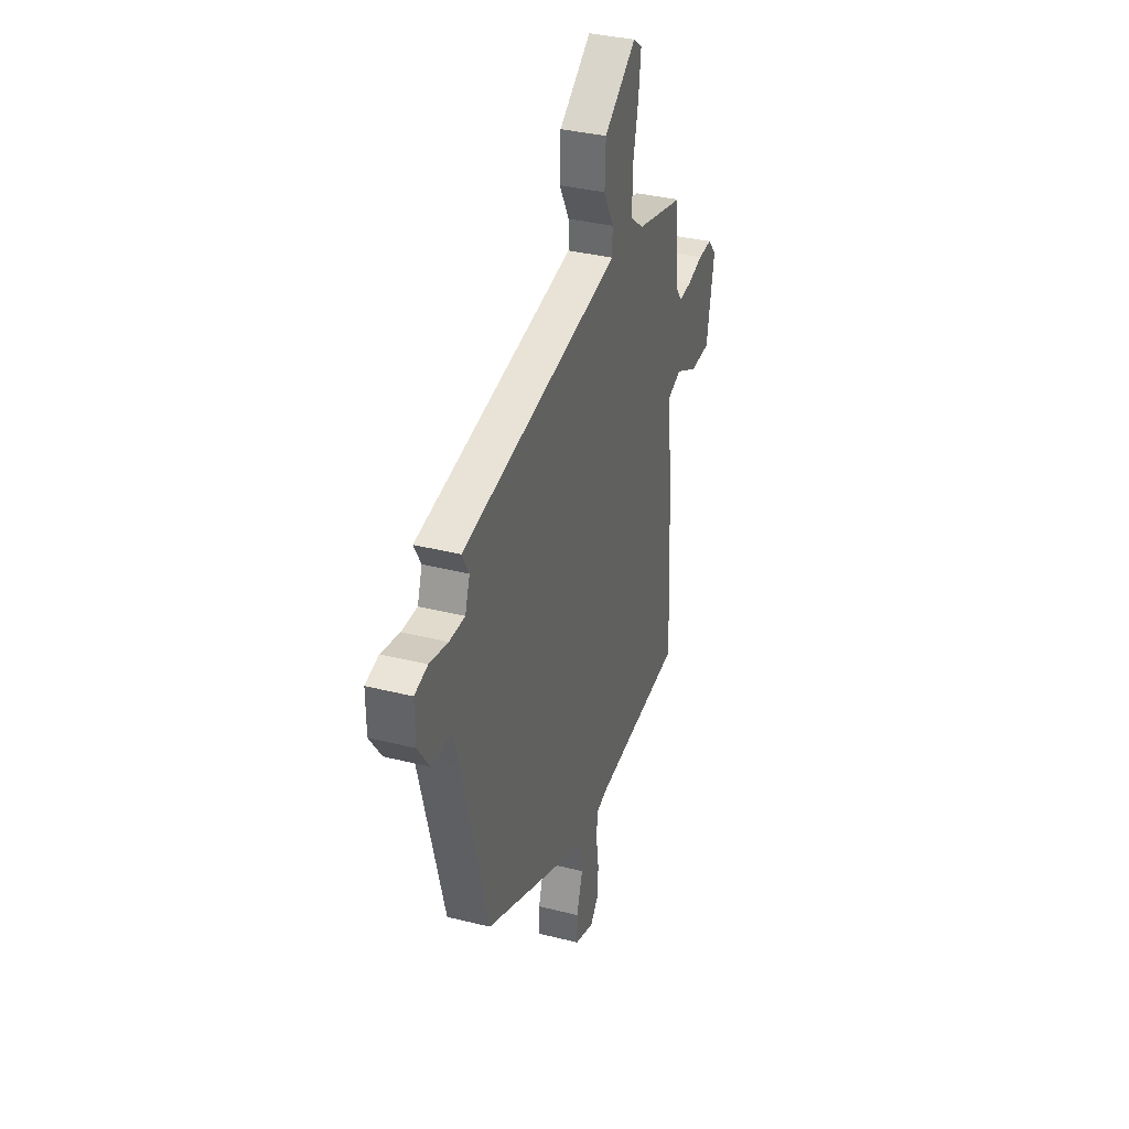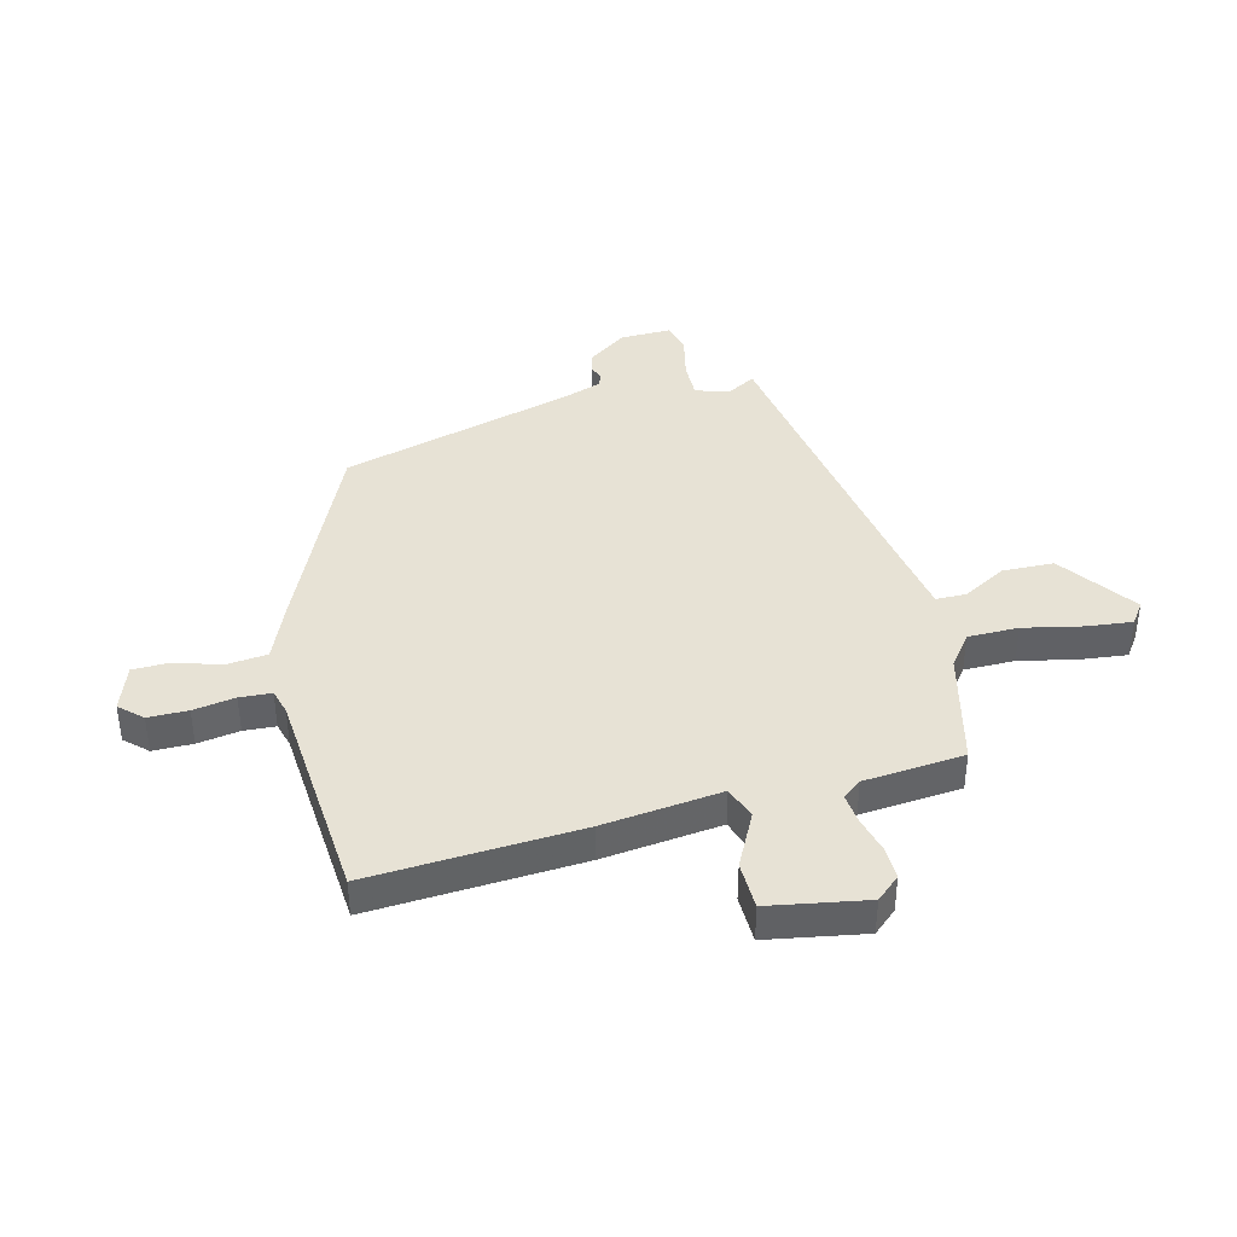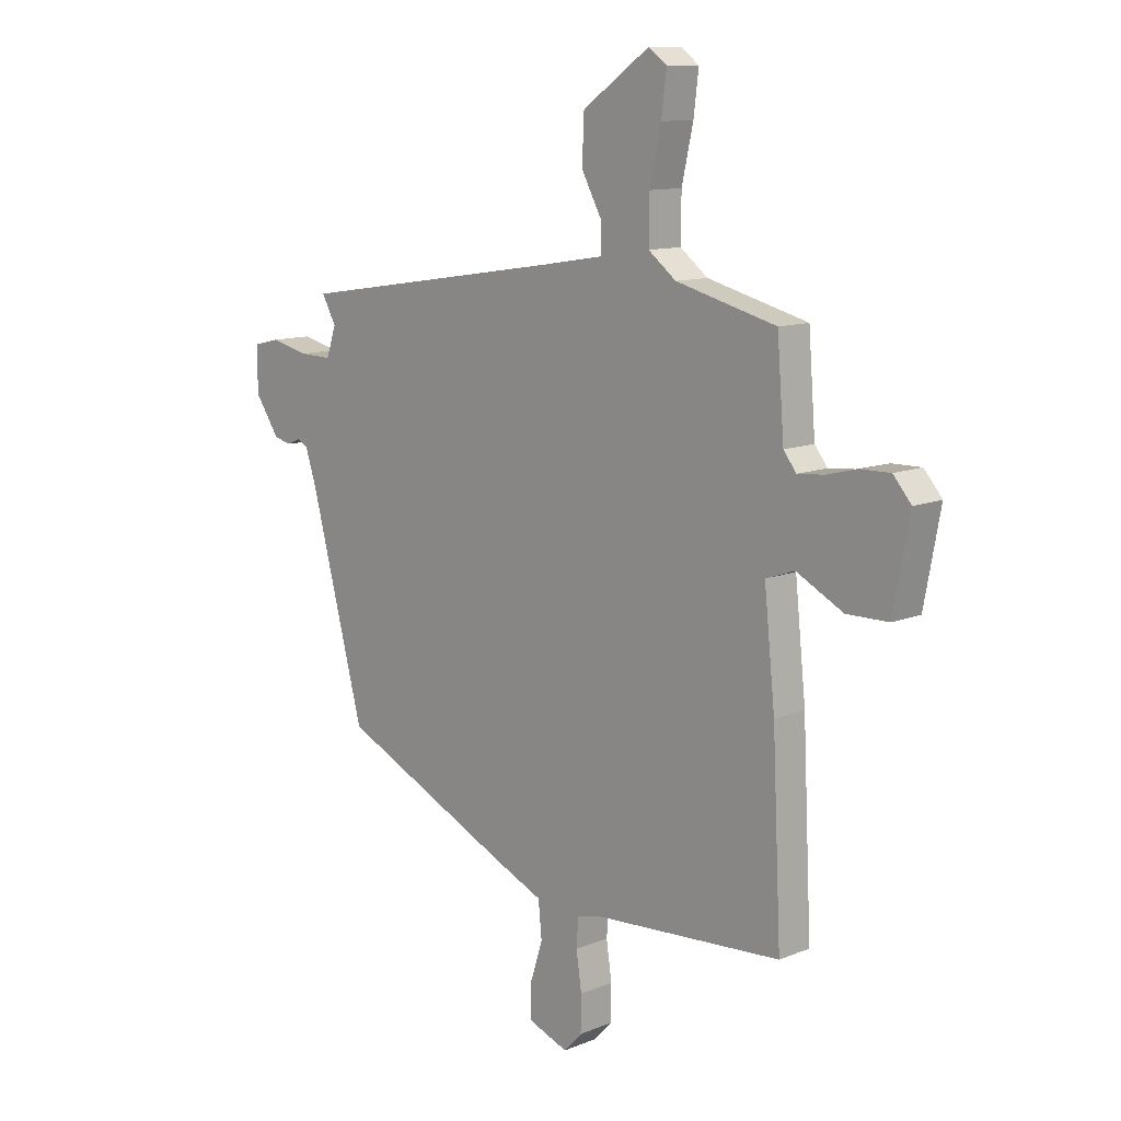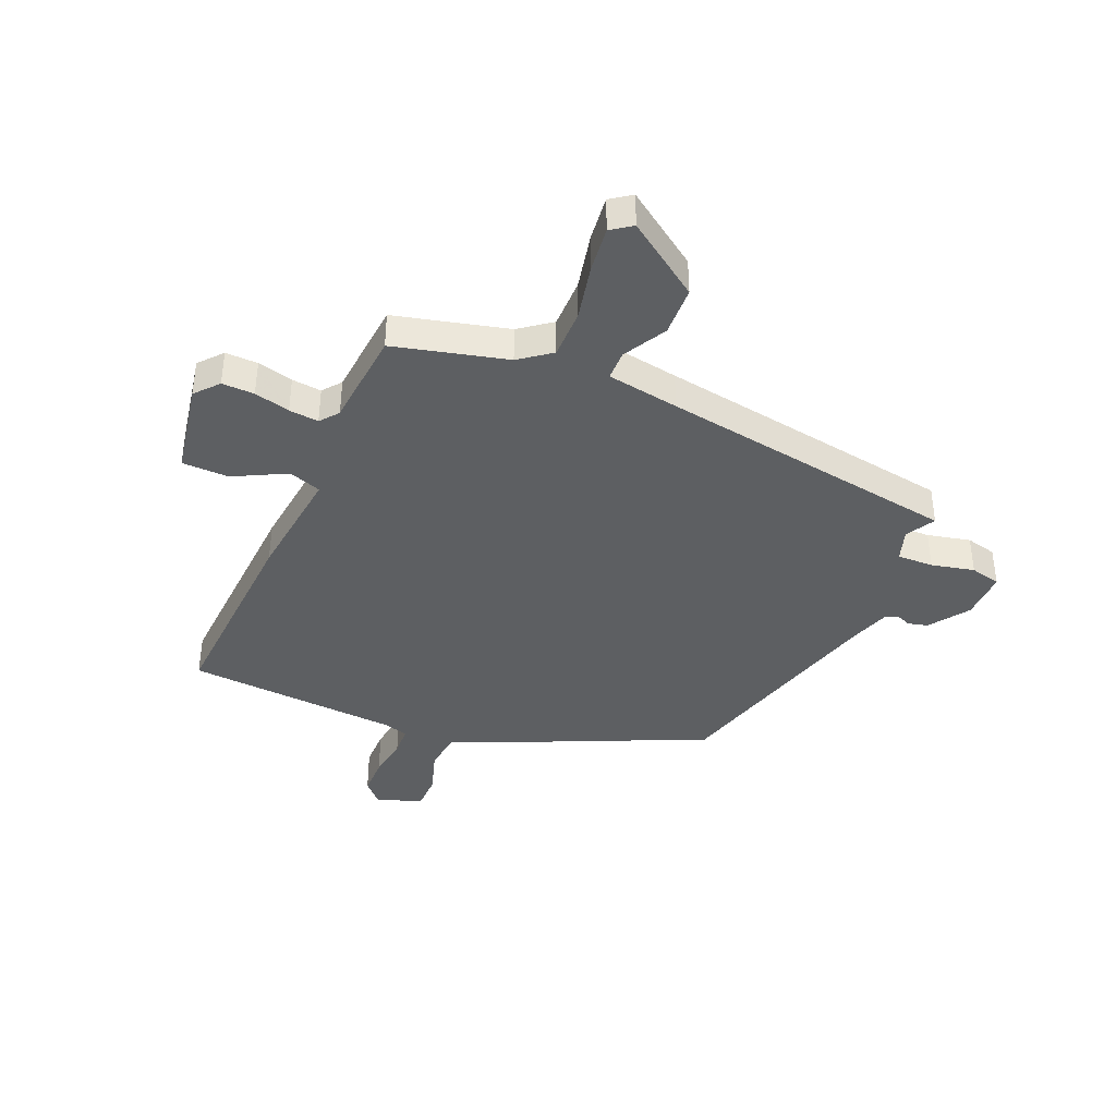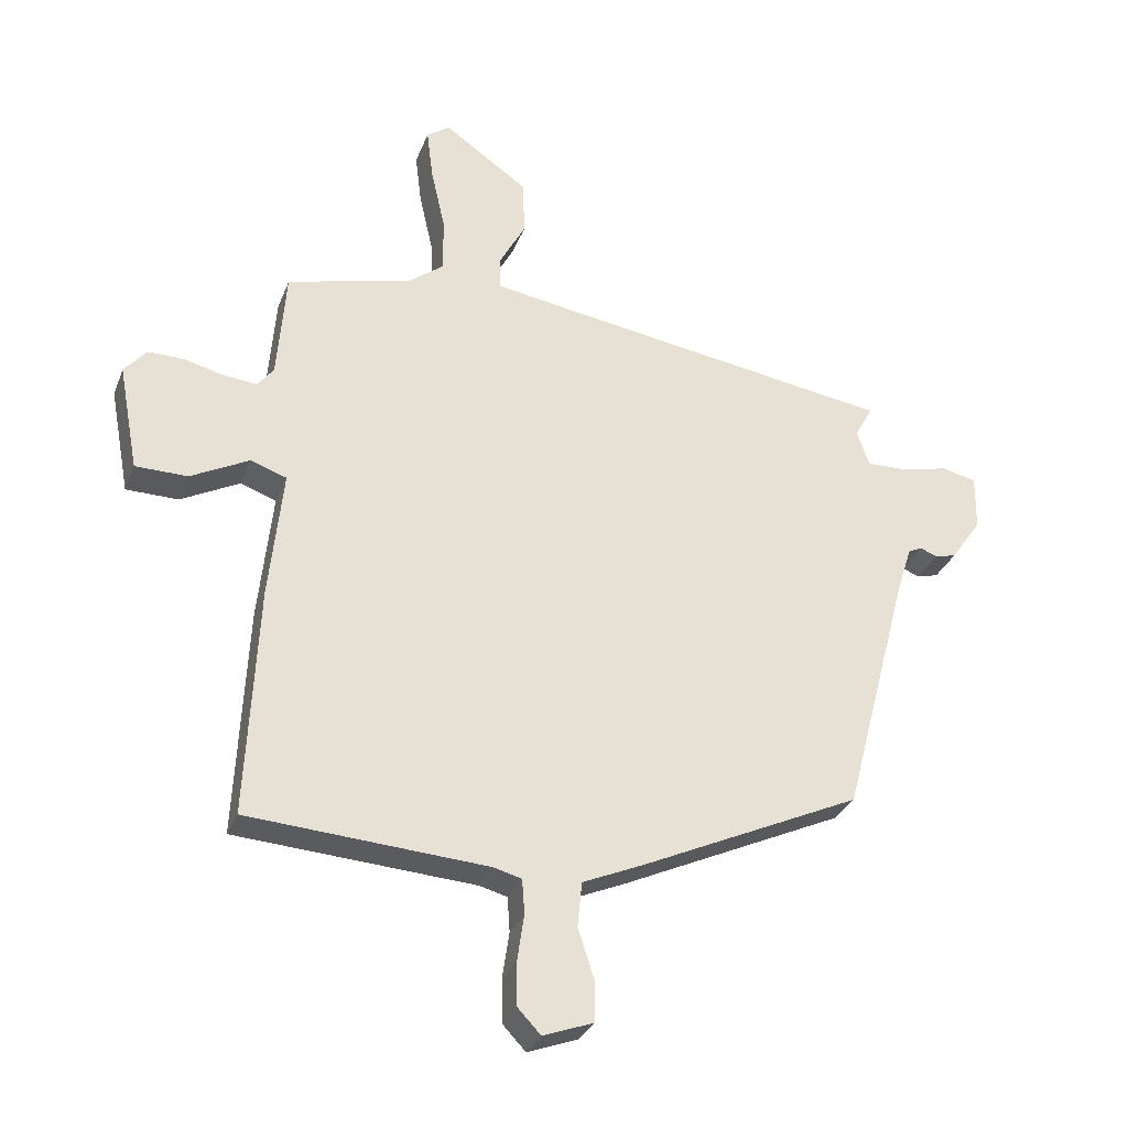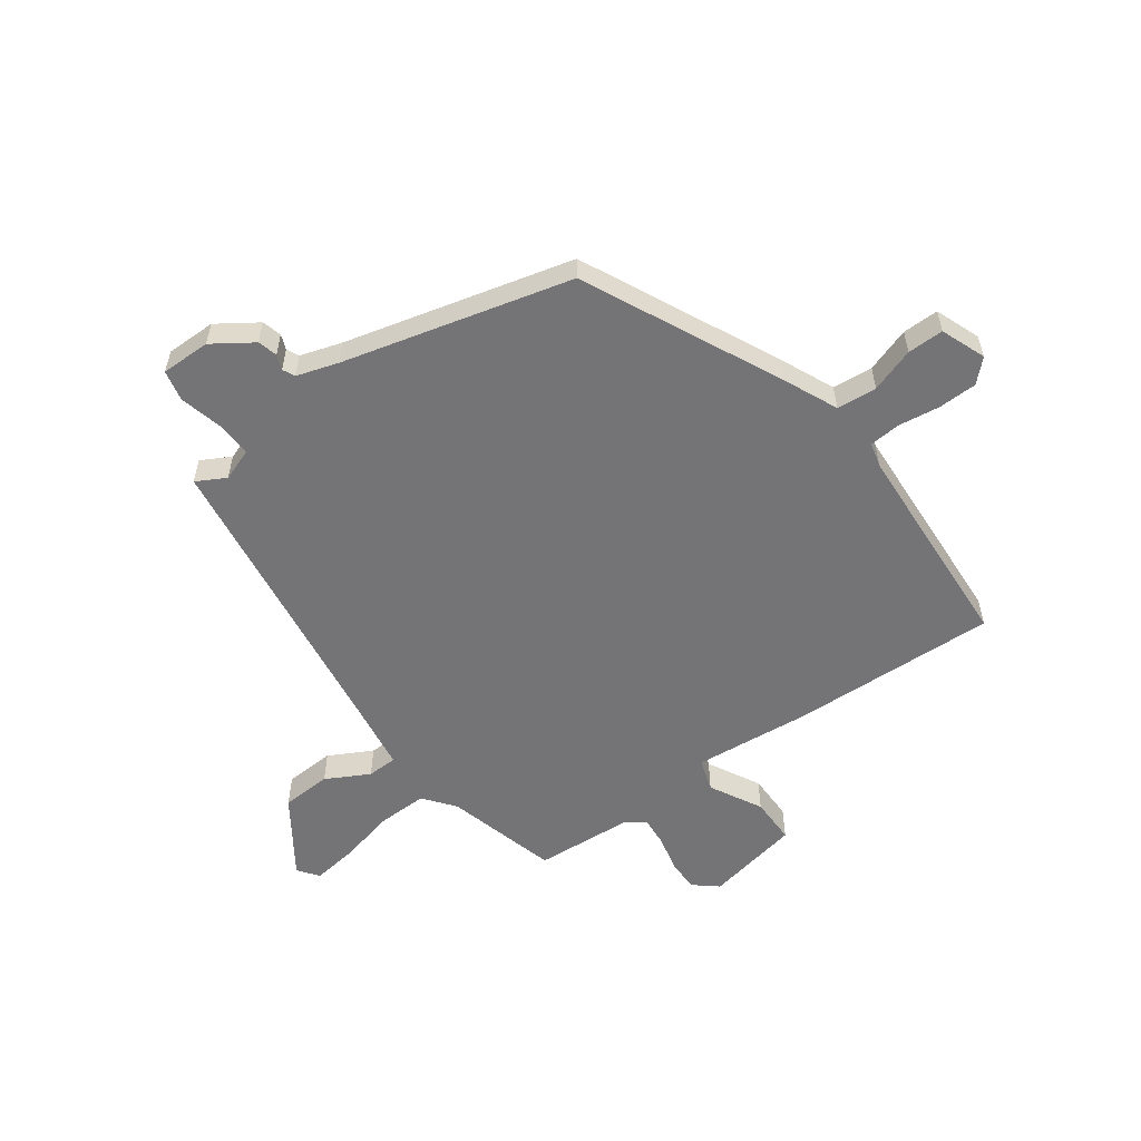
<metadata>
{"format":"obj","ext":"obj","renderer":"f3d","projection":"perspective","resolution":1024,"background":"white","views":[{"elev":35.4,"azim":108.4,"up":"+Z"},{"elev":40.1,"azim":-104.8,"up":"+Y"},{"elev":11.4,"azim":-134.4,"up":"+Z"},{"elev":-39.6,"azim":-23.4,"up":"+Y"},{"elev":-30.8,"azim":-19.0,"up":"+Z"},{"elev":-56.3,"azim":126.5,"up":"+Y"}]}
</metadata>
<code>
v 0.436 0.07 -0.339
v 0.081 0.07 -0.503
v -0.016 0.07 -0.545
v -0.023 0.07 -0.617
v 0.003 0.07 -0.697
v 0.003 0.07 -0.762
v -0.078 0.07 -0.792
v -0.115 0.07 -0.753
v -0.116 0.07 -0.683
v -0.105 0.07 -0.609
v -0.109 0.07 -0.553
v -0.154 0.07 -0.541
v -0.538 0.07 -0.515
v -0.52 0.07 -0.144
v -0.498 0.07 0.065
v -0.556 0.07 0.085
v -0.65 0.07 0.036
v -0.734 0.07 0.037
v -0.766 0.07 0.208
v -0.73 0.07 0.25
v -0.672 0.07 0.249
v -0.608 0.07 0.233
v -0.555 0.07 0.228
v -0.529 0.07 0.261
v -0.515 0.07 0.438
v -0.313 0.07 0.49
v -0.257 0.07 0.533
v -0.258 0.07 0.622
v -0.281 0.07 0.724
v -0.291 0.07 0.805
v -0.254 0.07 0.832
v -0.119 0.07 0.738
v -0.115 0.07 0.648
v -0.157 0.07 0.571
v -0.156 0.07 0.517
v -0.026 0.07 0.496
v 0.514 0.07 0.413
v 0.485 0.07 0.361
v 0.505 0.07 0.303
v 0.57 0.07 0.305
v 0.647 0.07 0.323
v 0.702 0.07 0.31
v 0.701 0.07 0.221
v 0.652 0.07 0.15
v 0.617 0.07 0.141
v 0.59 0.07 0.152
v 0.568 0.07 0.142
v 0.544 0.07 0.068
v 0.436 0 -0.339
v 0.081 0 -0.503
v -0.016 0 -0.545
v -0.023 0 -0.617
v 0.003 0 -0.697
v 0.003 0 -0.762
v -0.078 0 -0.792
v -0.115 0 -0.753
v -0.116 0 -0.683
v -0.105 0 -0.609
v -0.109 0 -0.553
v -0.154 0 -0.541
v -0.538 0 -0.515
v -0.52 0 -0.144
v -0.498 0 0.065
v -0.556 0 0.085
v -0.65 0 0.036
v -0.734 0 0.037
v -0.766 0 0.208
v -0.73 0 0.25
v -0.672 0 0.249
v -0.608 0 0.233
v -0.555 0 0.228
v -0.529 0 0.261
v -0.515 0 0.438
v -0.313 0 0.49
v -0.257 0 0.533
v -0.258 0 0.622
v -0.281 0 0.724
v -0.291 0 0.805
v -0.254 0 0.832
v -0.119 0 0.738
v -0.115 0 0.648
v -0.157 0 0.571
v -0.156 0 0.517
v -0.026 0 0.496
v 0.514 0 0.413
v 0.485 0 0.361
v 0.505 0 0.303
v 0.57 0 0.305
v 0.647 0 0.323
v 0.702 0 0.31
v 0.701 0 0.221
v 0.652 0 0.15
v 0.617 0 0.141
v 0.59 0 0.152
v 0.568 0 0.142
v 0.544 0 0.068
f 44 45 46
f 43 44 46
f 42 43 46
f 41 42 46
f 40 41 46
f 39 40 46 47
f 36 37 38
f 35 36 38 39
f 32 33 34
f 31 32 34
f 30 31 34
f 29 30 34
f 28 29 34
f 27 28 34 35
f 39 47 48
f 35 39 48
f 27 35 48
f 26 27 48
f 20 21 22
f 19 20 22
f 18 19 22
f 17 18 22
f 16 17 22
f 15 16 22 23
f 12 13 14 15
f 15 23 24
f 12 15 24
f 11 12 24
f 8 9 10
f 7 8 10
f 6 7 10
f 5 6 10
f 4 5 10
f 3 4 10 11
f 25 26 48
f 24 25 48
f 11 24 48
f 3 11 48
f 2 3 48
f 1 2 48
f 94 93 92
f 94 92 91
f 94 91 90
f 94 90 89
f 94 89 88
f 95 94 88 87
f 86 85 84
f 87 86 84 83
f 82 81 80
f 82 80 79
f 82 79 78
f 82 78 77
f 82 77 76
f 83 82 76 75
f 96 95 87
f 96 87 83
f 96 83 75
f 96 75 74
f 70 69 68
f 70 68 67
f 70 67 66
f 70 66 65
f 70 65 64
f 71 70 64 63
f 63 62 61 60
f 72 71 63
f 72 63 60
f 72 60 59
f 58 57 56
f 58 56 55
f 58 55 54
f 58 54 53
f 58 53 52
f 59 58 52 51
f 96 74 73
f 96 73 72
f 96 72 59
f 96 59 51
f 96 51 50
f 96 50 49
f 1 49 50 2
f 2 50 51 3
f 3 51 52 4
f 4 52 53 5
f 5 53 54 6
f 6 54 55 7
f 7 55 56 8
f 8 56 57 9
f 9 57 58 10
f 10 58 59 11
f 11 59 60 12
f 12 60 61 13
f 13 61 62 14
f 14 62 63 15
f 15 63 64 16
f 16 64 65 17
f 17 65 66 18
f 18 66 67 19
f 19 67 68 20
f 20 68 69 21
f 21 69 70 22
f 22 70 71 23
f 23 71 72 24
f 24 72 73 25
f 25 73 74 26
f 26 74 75 27
f 27 75 76 28
f 28 76 77 29
f 29 77 78 30
f 30 78 79 31
f 31 79 80 32
f 32 80 81 33
f 33 81 82 34
f 34 82 83 35
f 35 83 84 36
f 36 84 85 37
f 37 85 86 38
f 38 86 87 39
f 39 87 88 40
f 40 88 89 41
f 41 89 90 42
f 42 90 91 43
f 43 91 92 44
f 44 92 93 45
f 45 93 94 46
f 46 94 95 47
f 47 95 96 48
f 48 96 49 1

</code>
